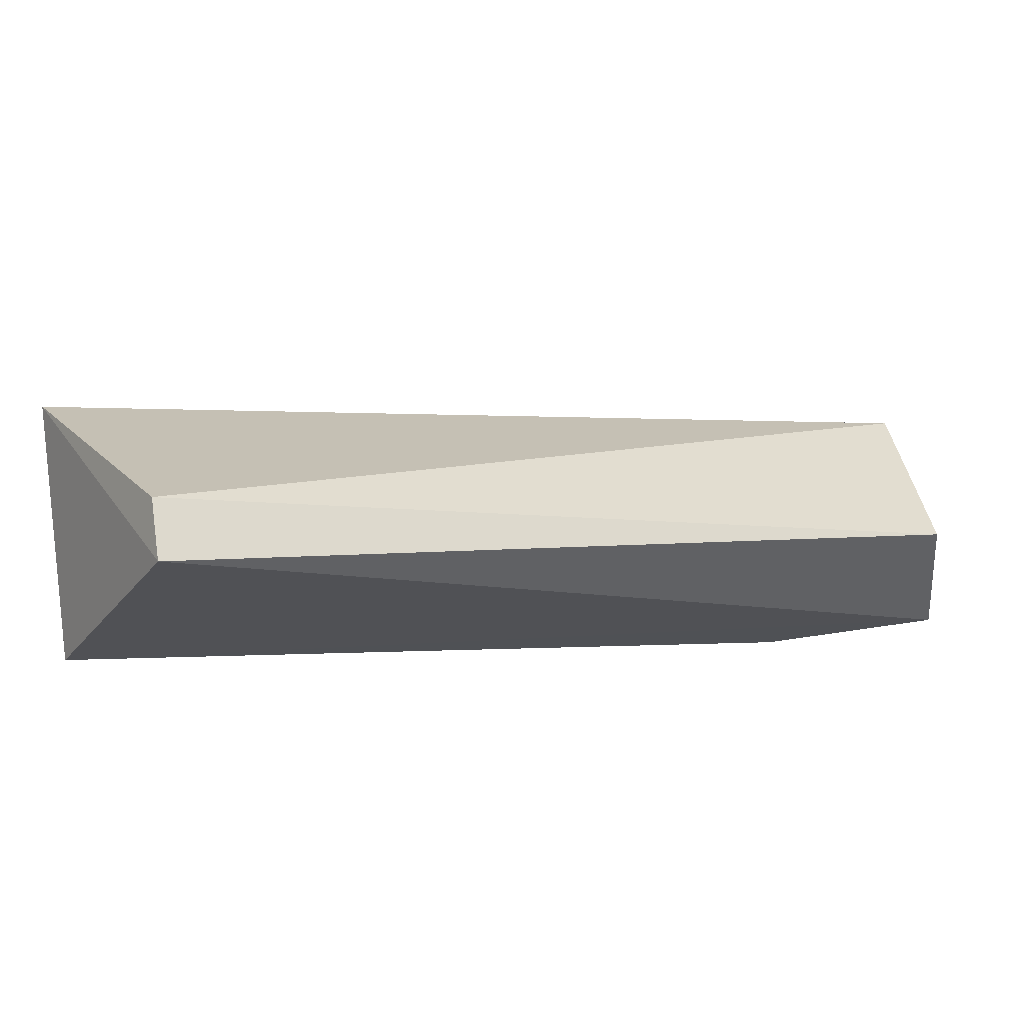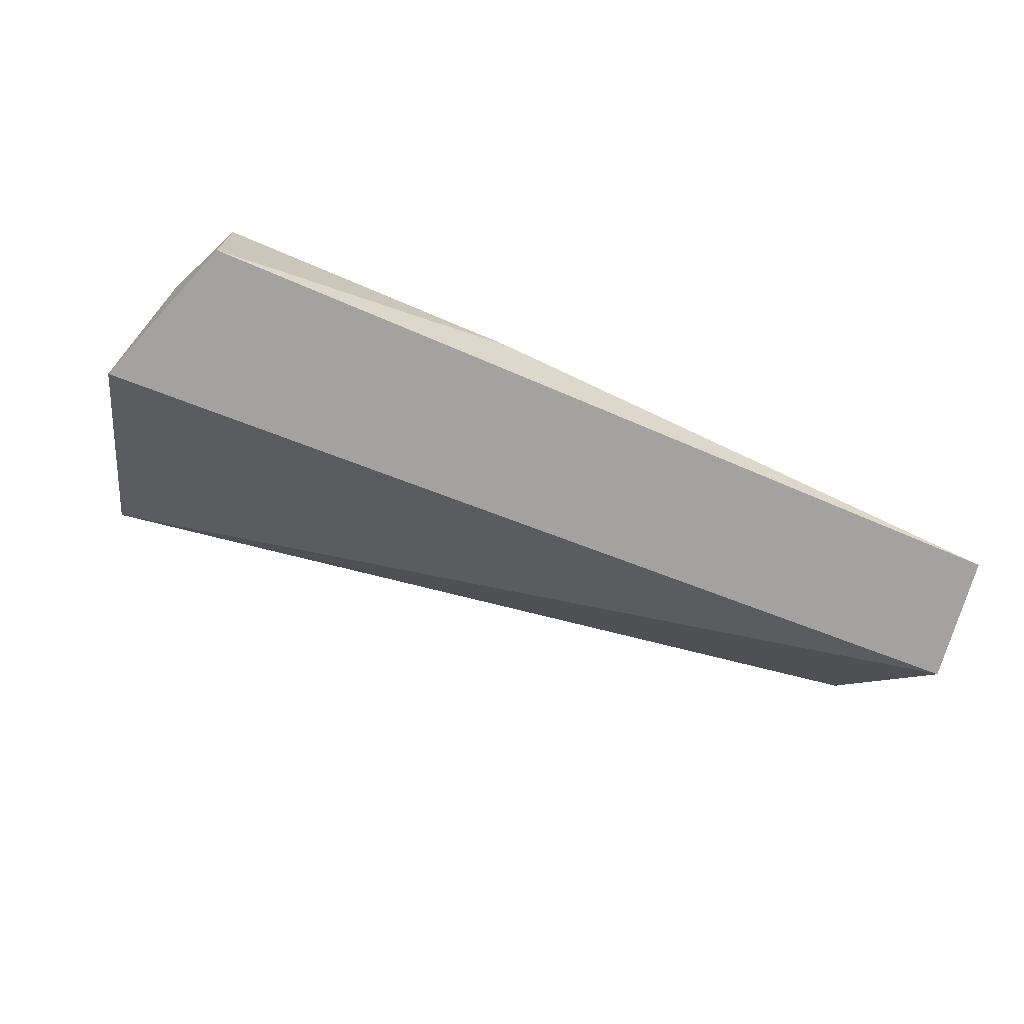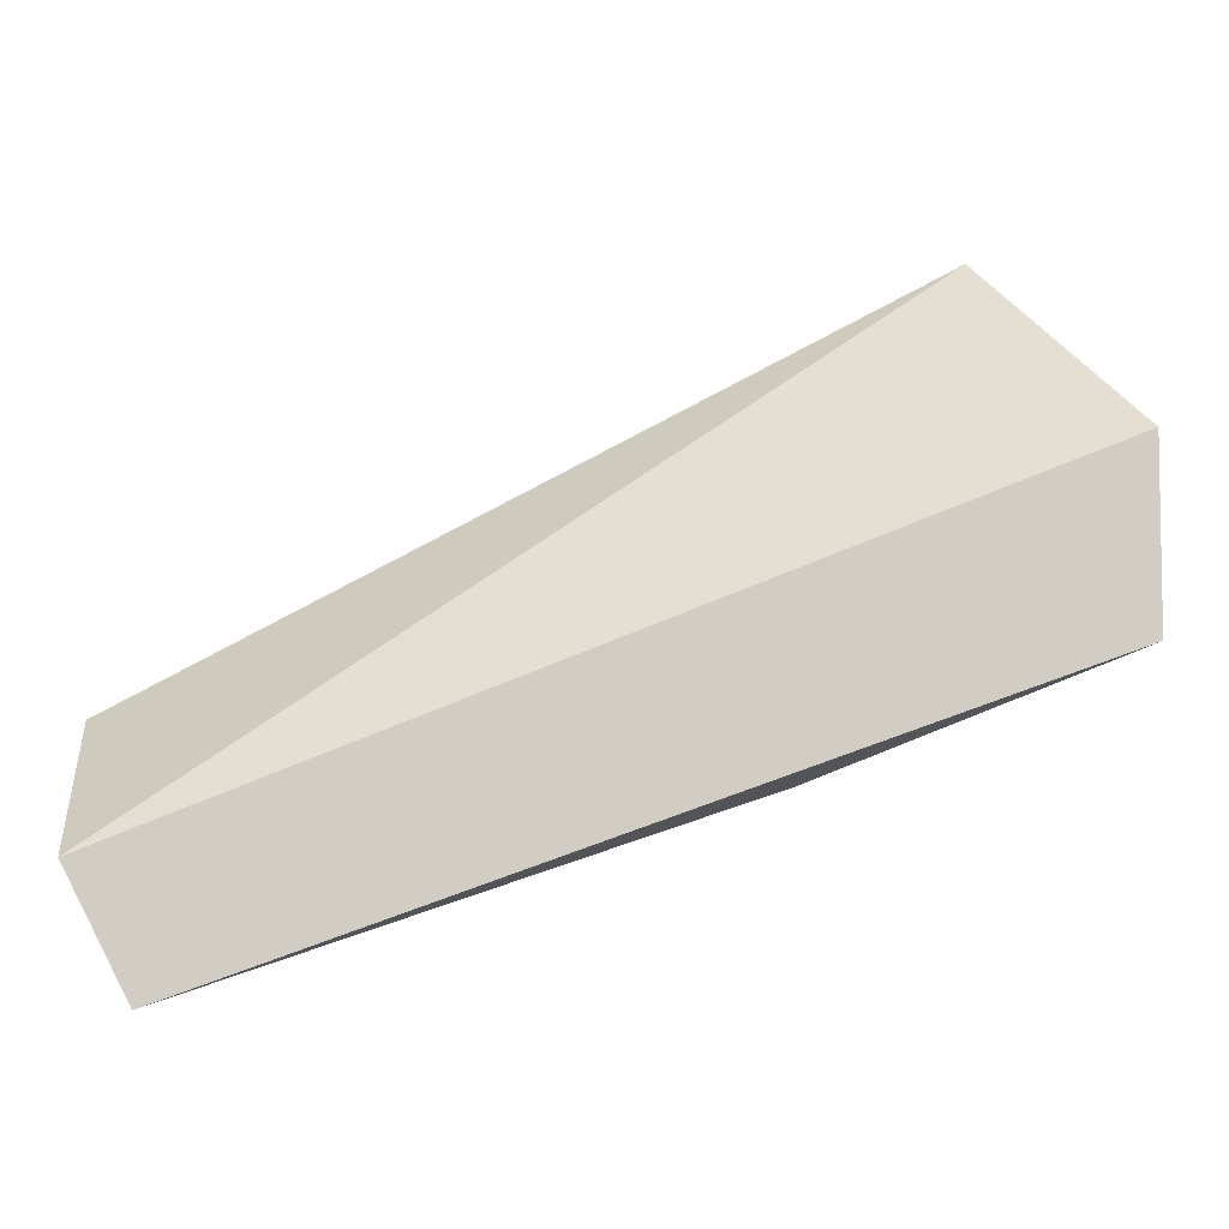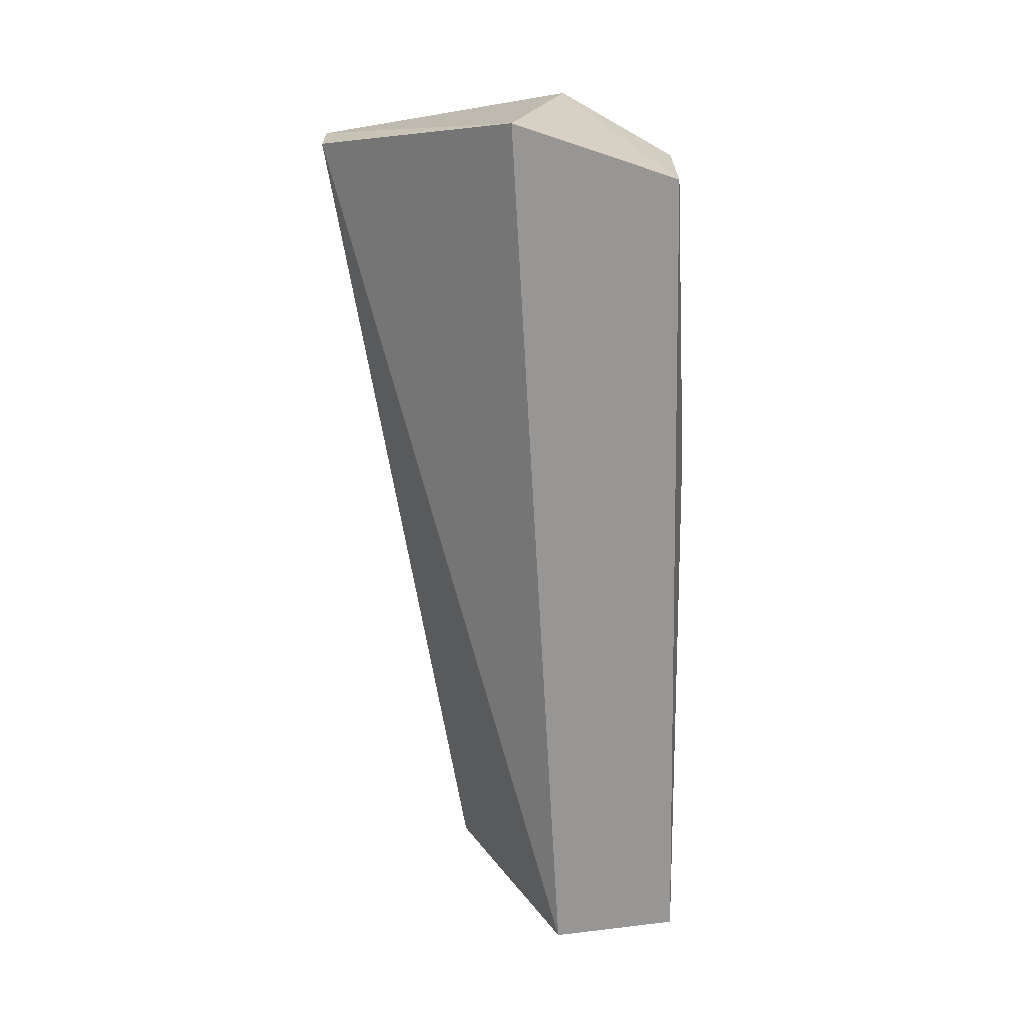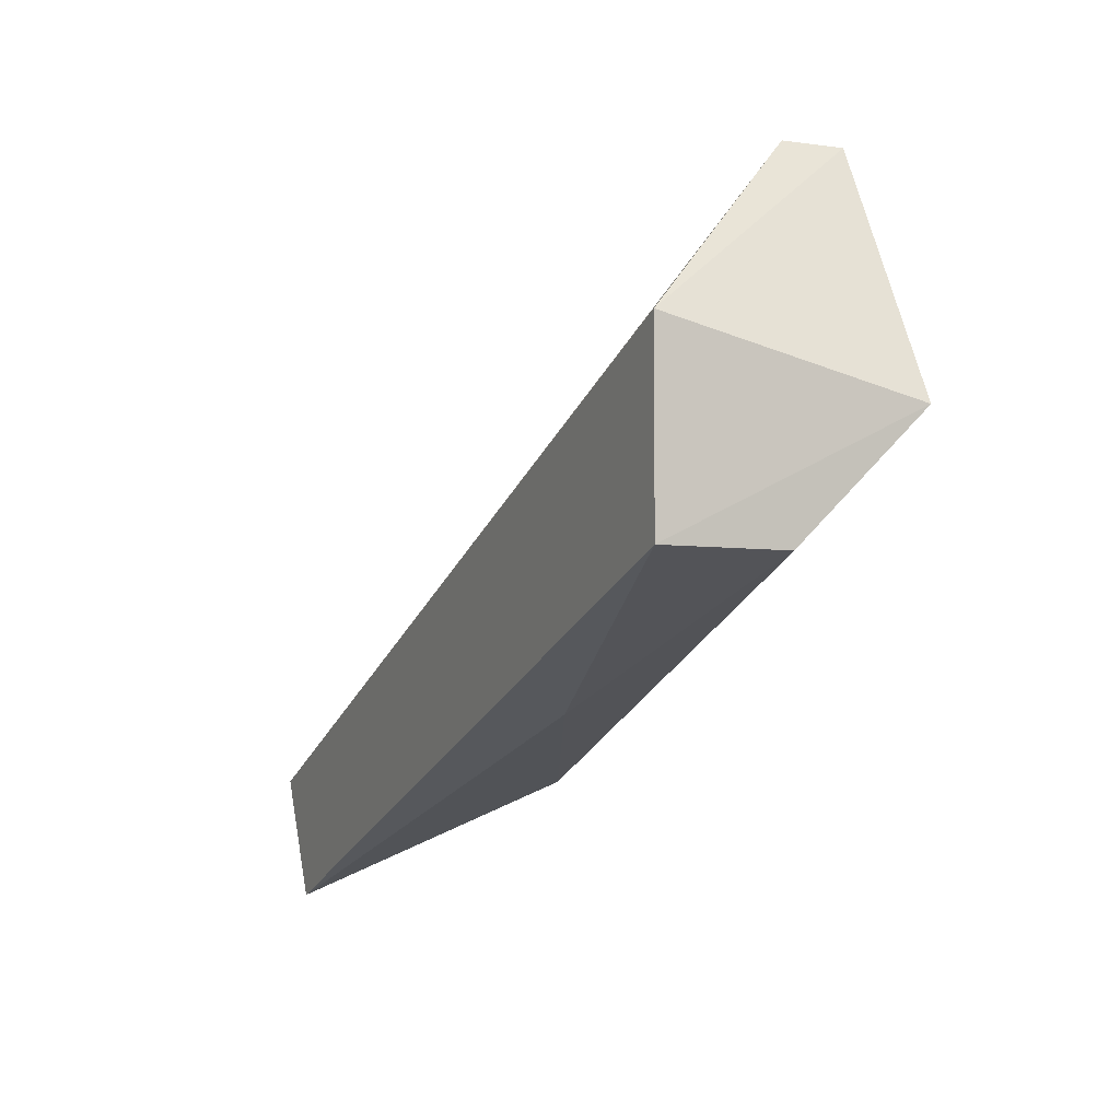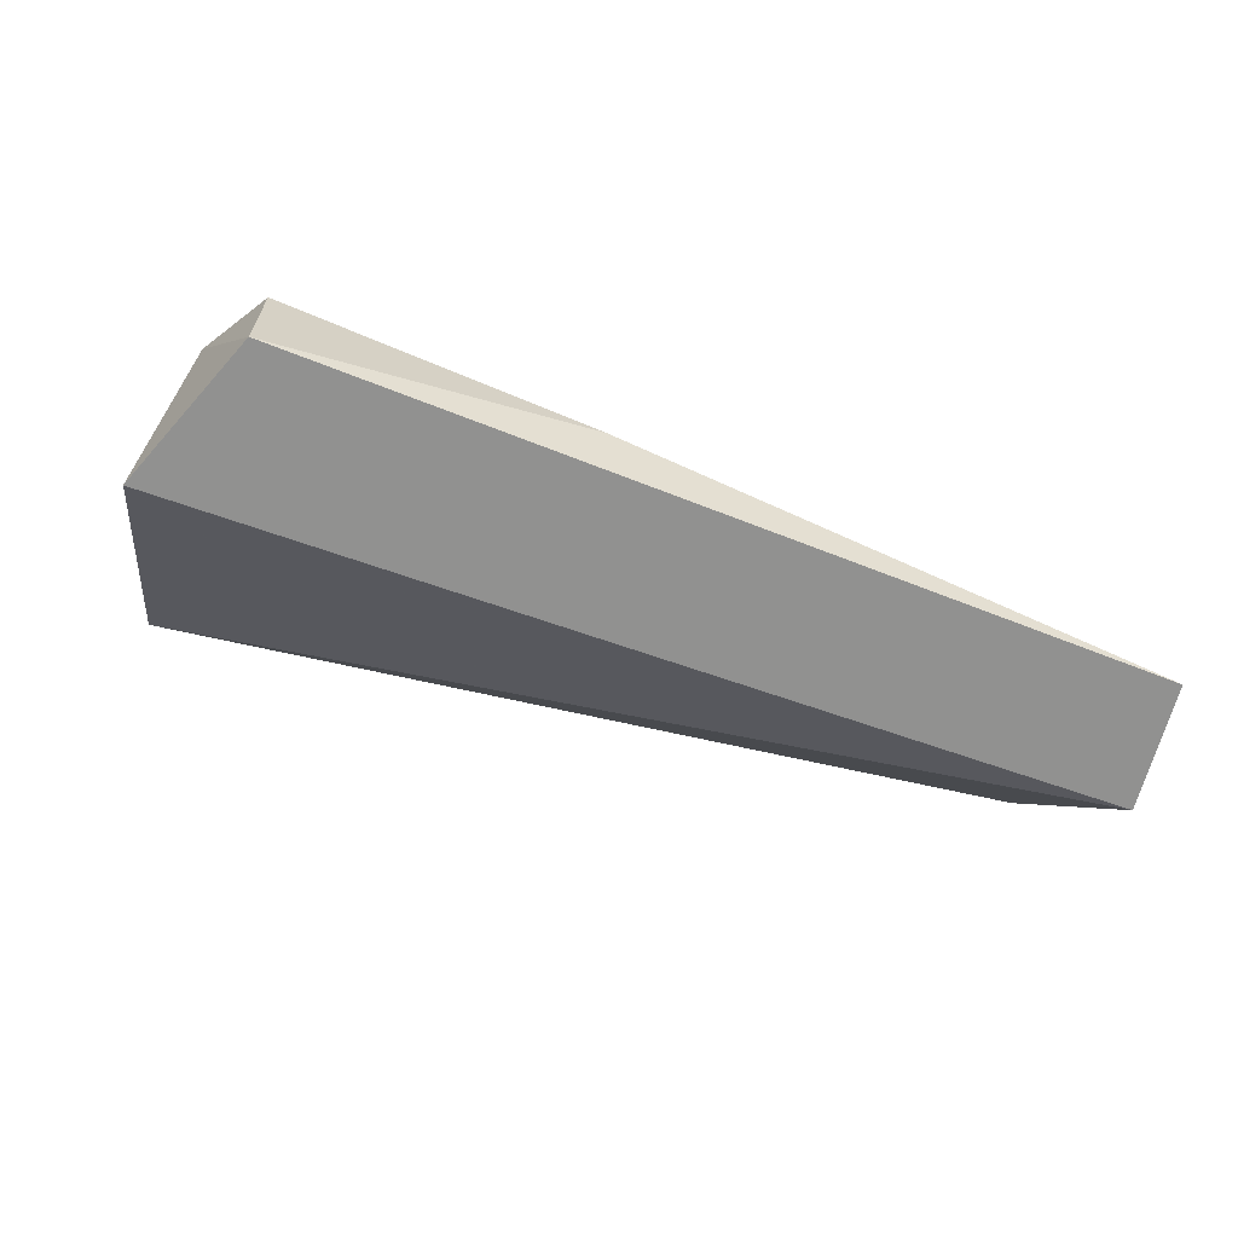
<metadata>
{"format":"obj","ext":"obj","renderer":"f3d","projection":"perspective","resolution":1024,"background":"white","views":[{"elev":70.1,"azim":-8.3,"up":"+Y"},{"elev":-72.7,"azim":-42.6,"up":"+Z"},{"elev":-5.9,"azim":174.6,"up":"+Y"},{"elev":-67.8,"azim":-108.5,"up":"+Z"},{"elev":-5.2,"azim":-114.0,"up":"+Y"},{"elev":-66.0,"azim":-41.3,"up":"+Z"}]}
</metadata>
<code>
v -0.001336 0.003496 -0.06782
v -0.001336 -0.000254 -0.06782
v -0.001336 -0.000254 -0.06532
v 0.01743 -0.001507 -0.06407
v 0.01743 -0.004008 -0.06782
v 0.01743 -0.004008 -0.06282
v 0.001168 0.00725 -0.06407
v 0.001168 0.00725 -0.06282
v 0.01367 -0.004008 -0.06282
v -0.001481 0.002275 -0.06278
v 0.00492 -0.002757 -0.06657
v 0.01617 -0.006511 -0.06782
f 10 2 3
f 7 8 4
f 10 8 1
f 8 7 1
f 7 4 5
f 1 7 5
f 1 5 12
f 9 11 12
f 10 1 2
f 12 11 2
f 1 12 2
f 4 8 6
f 8 10 6
f 5 4 6
f 10 9 6
f 12 5 6
f 9 12 6
f 11 9 3
f 9 10 3
f 2 11 3

</code>
